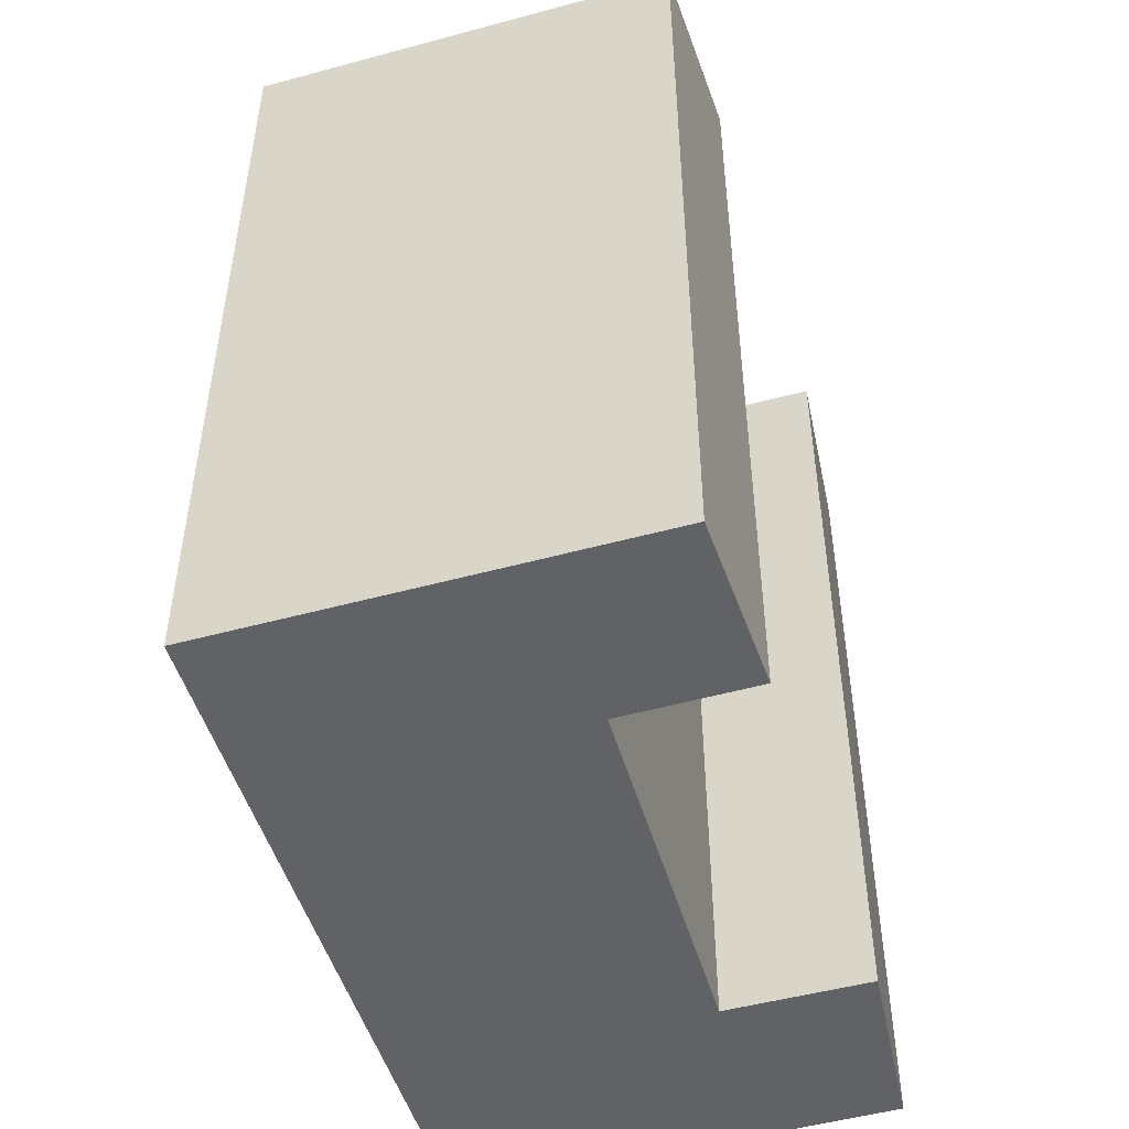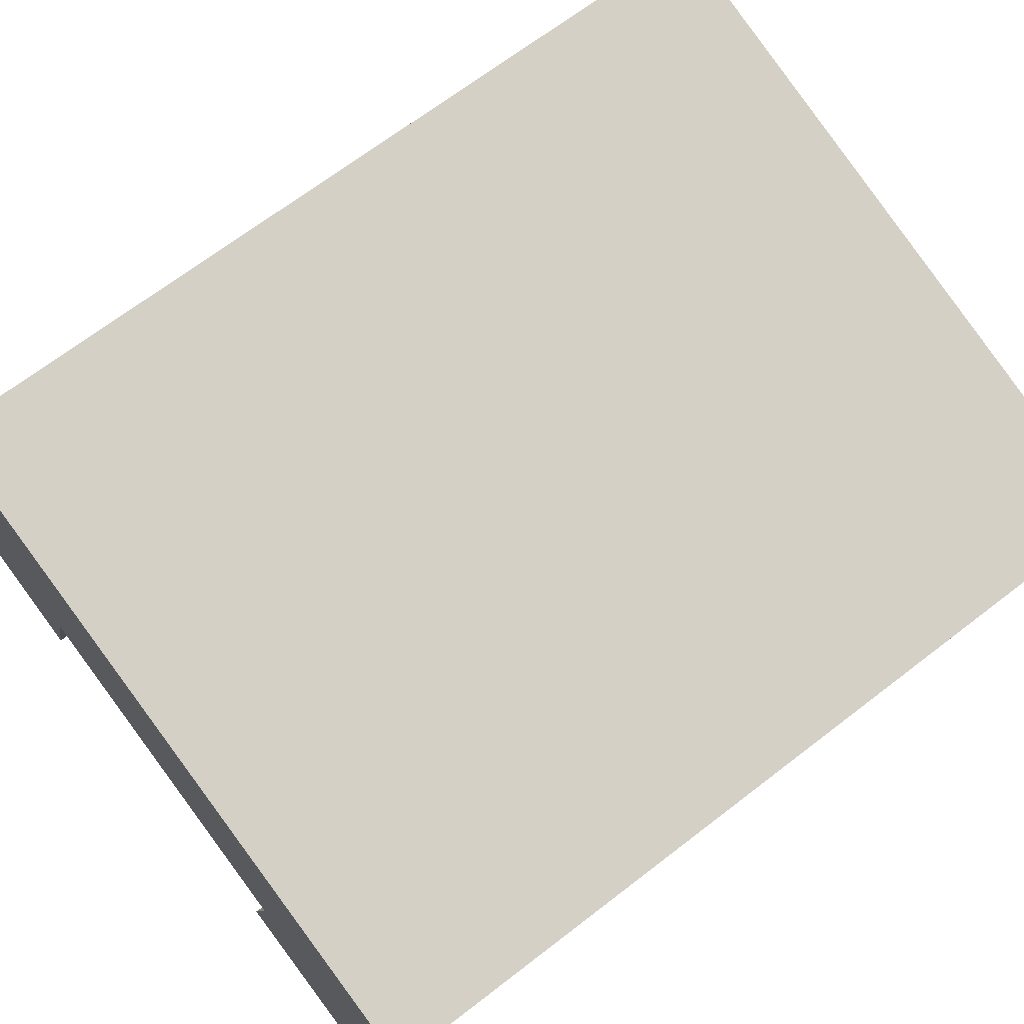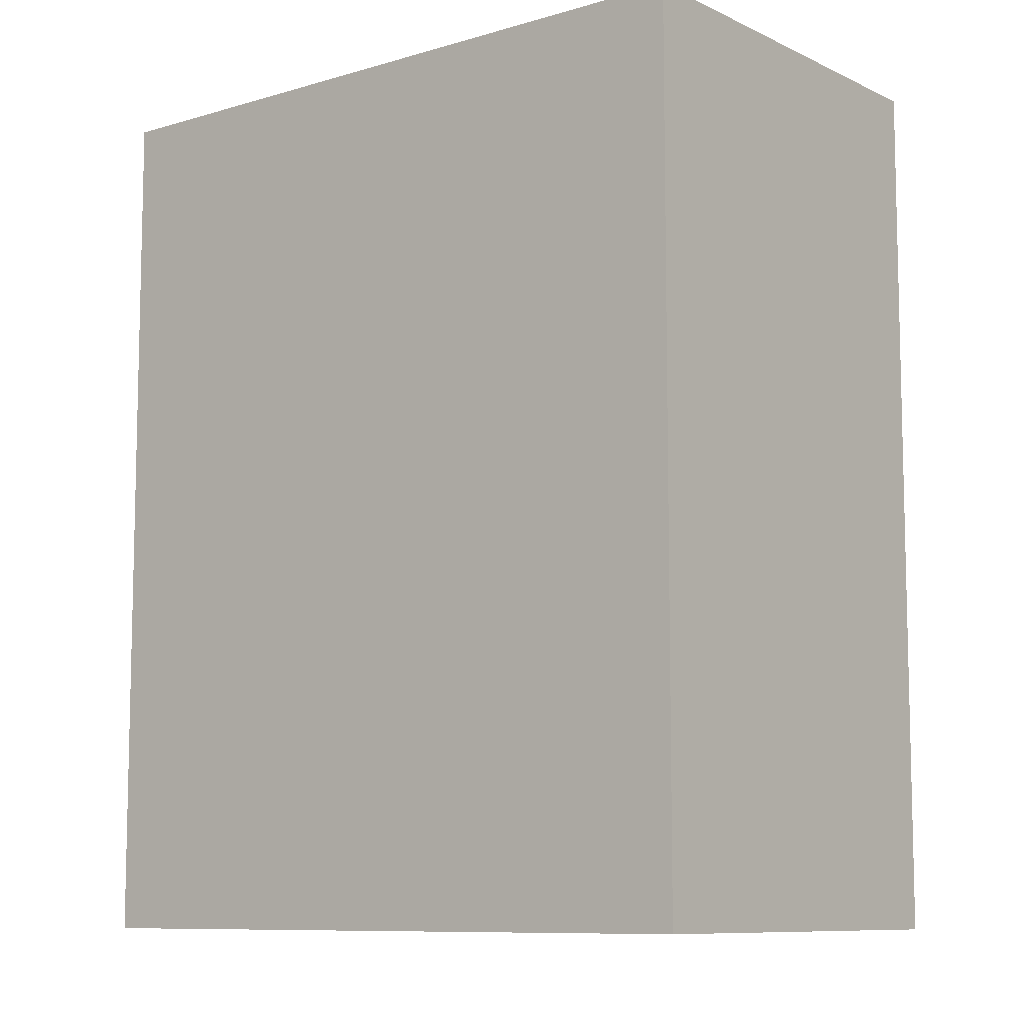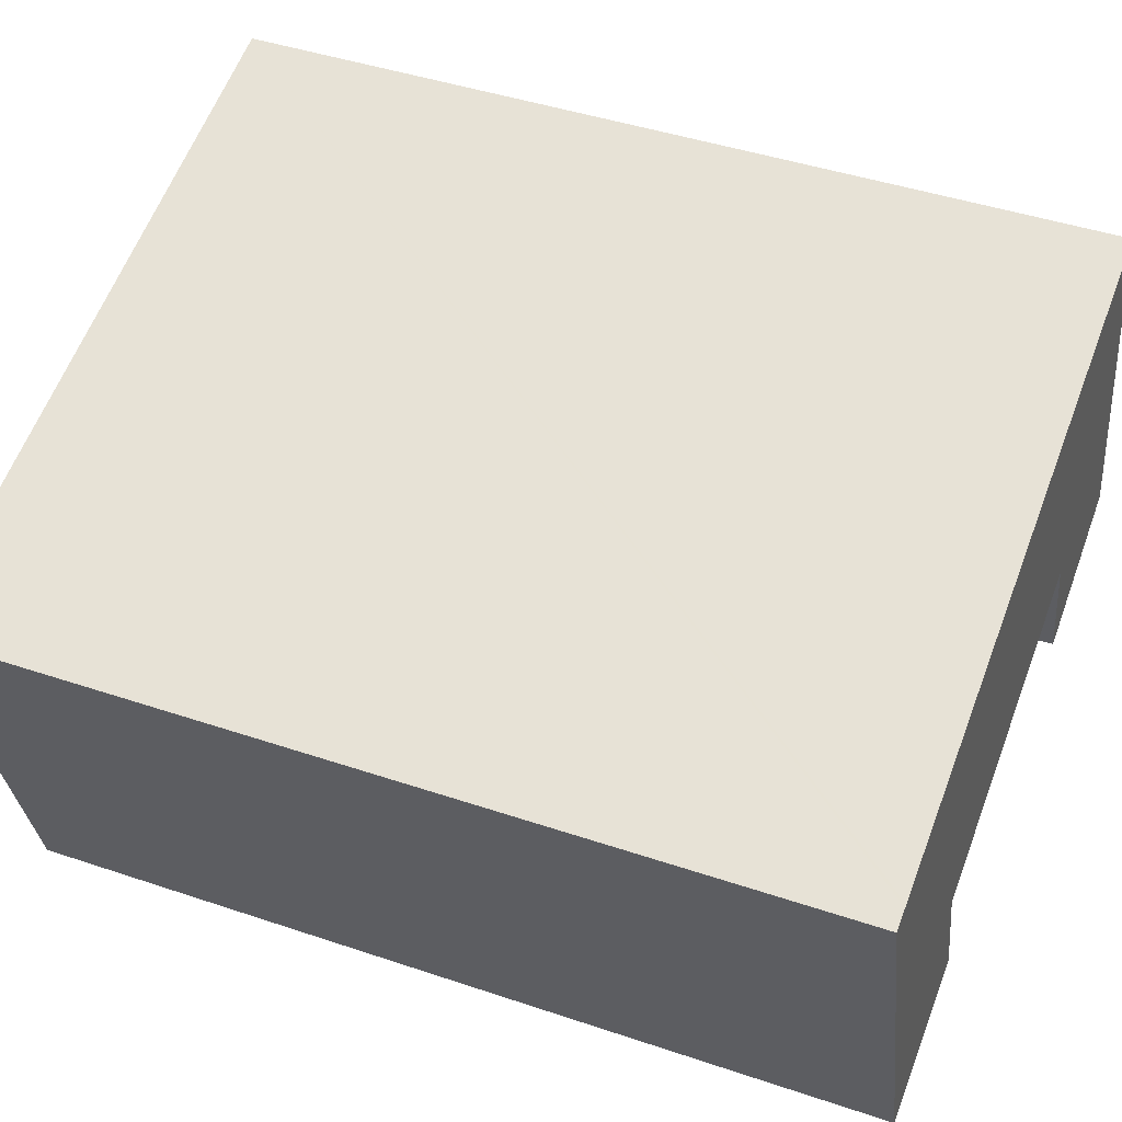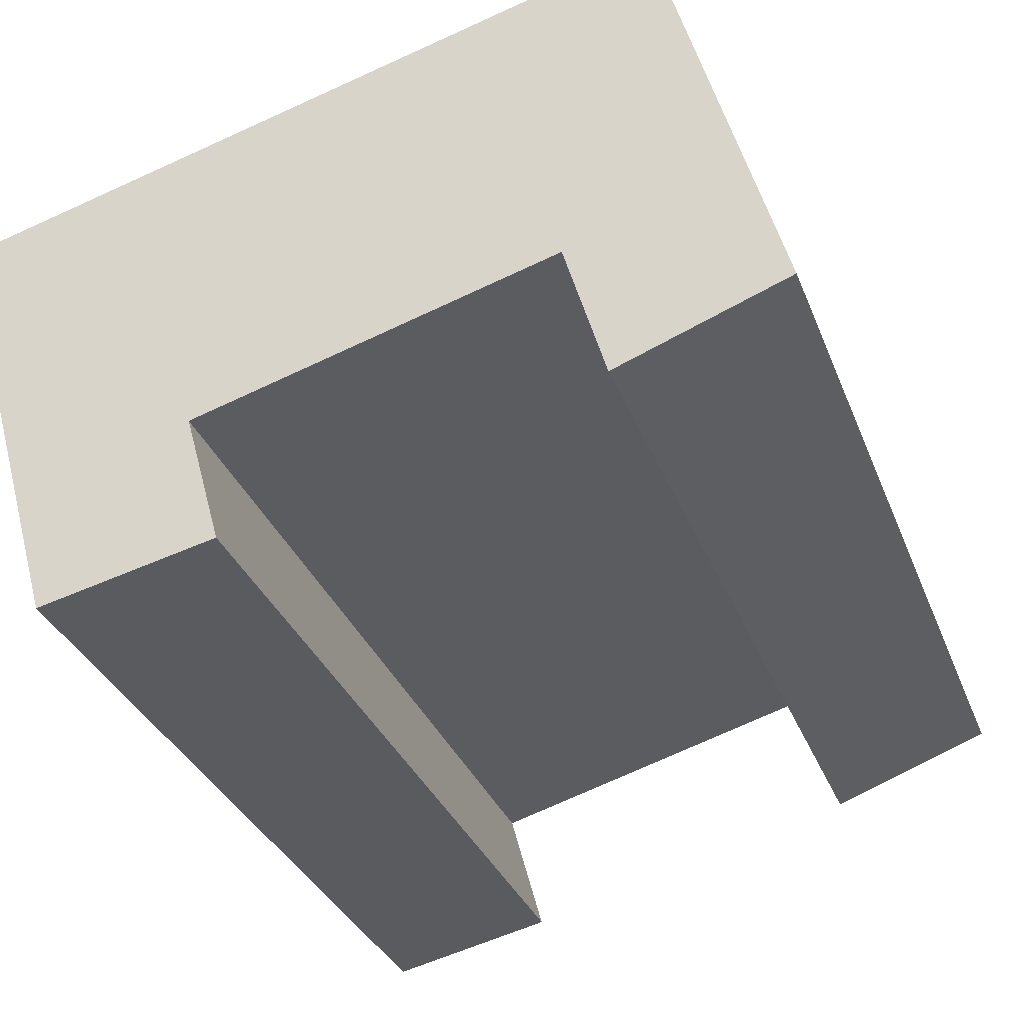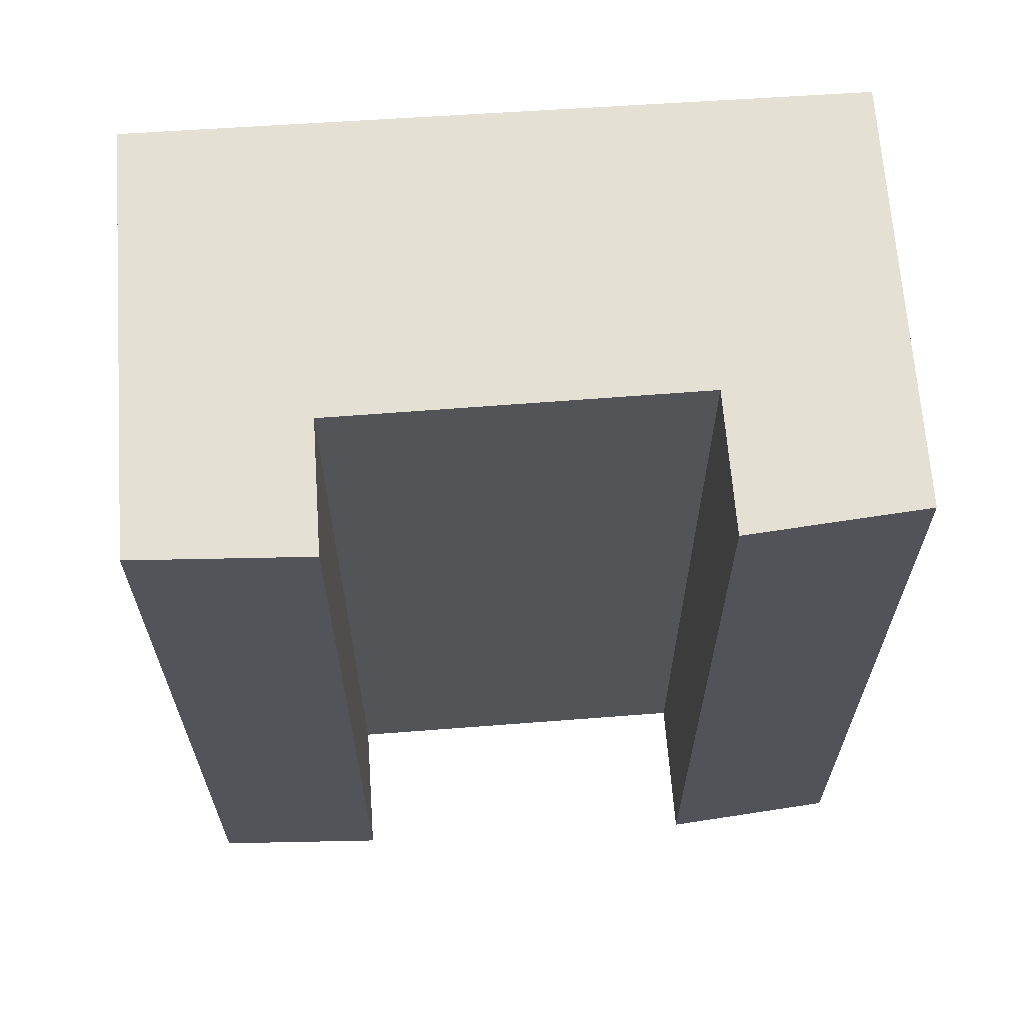
<metadata>
{"format":"obj","ext":"obj","renderer":"f3d","projection":"perspective","resolution":1024,"background":"white","views":[{"elev":-50.7,"azim":122.3,"up":"+Y"},{"elev":68.1,"azim":52.3,"up":"+Z"},{"elev":-9.1,"azim":54.2,"up":"+Y"},{"elev":44.0,"azim":111.6,"up":"+Z"},{"elev":-32.3,"azim":-161.0,"up":"+Z"},{"elev":66.2,"azim":-168.4,"up":"+Y"}]}
</metadata>
<code>
v  0.736 19.99 2.619
v  3.74 19.99 -1.394
v  0 19.99 1.224e-15
v  2.644 19.99 9.414
v  4.594 19.99 1.558
v  4.637 19.99 1.706
v  12.55 19.99 -0.569
v  17.68 19.99 5.28
v  15.56 19.99 -4.357
v  16.32 19.99 -1.666
v  17.75 19.99 5.261
v  18.23 19.99 5.128
v  12.54 19.99 -0.626
v  11.75 19.99 -3.491
v  15.56 2.668e-16 -4.357
v  11.75 2.138e-16 -3.491
v  12.55 3.484e-17 -0.569
v  4.637 -1.045e-16 1.706
v  3.74 8.536e-17 -1.394
v  0 0 0
v  12.54 3.833e-17 -0.626
v  2.644 -5.764e-16 9.414
v  0.736 -1.604e-16 2.619
v  4.594 -9.54e-17 1.558
v  16.32 1.02e-16 -1.666
v  18.23 -3.14e-16 5.128
v  17.68 -3.233e-16 5.28
v  17.75 -3.221e-16 5.261
g defaultobject
f 1 2 3
f 2 1 4
f 2 4 5
f 5 4 6
f 6 4 7
f 7 4 8
f 7 8 9
f 9 8 10
f 10 8 11
f 10 11 12
f 13 9 14
f 9 13 7
f 15 14 9
f 14 15 16
f 17 6 7
f 6 17 18
f 19 3 2
f 3 19 20
f 16 13 14
f 13 16 7
f 7 16 17
f 17 16 21
f 20 1 3
f 1 20 4
f 4 20 22
f 22 20 23
f 18 5 6
f 5 18 2
f 2 18 19
f 19 18 24
f 10 15 9
f 15 10 12
f 15 12 25
f 25 12 26
f 22 8 4
f 8 22 11
f 11 22 12
f 12 22 27
f 12 27 26
f 26 27 28
f 20 24 18
f 24 20 19
f 23 27 22
f 27 23 18
f 18 23 20
f 27 18 17
f 27 17 21
f 27 21 16
f 27 16 15
f 27 15 28
f 28 15 25
f 28 25 26

</code>
